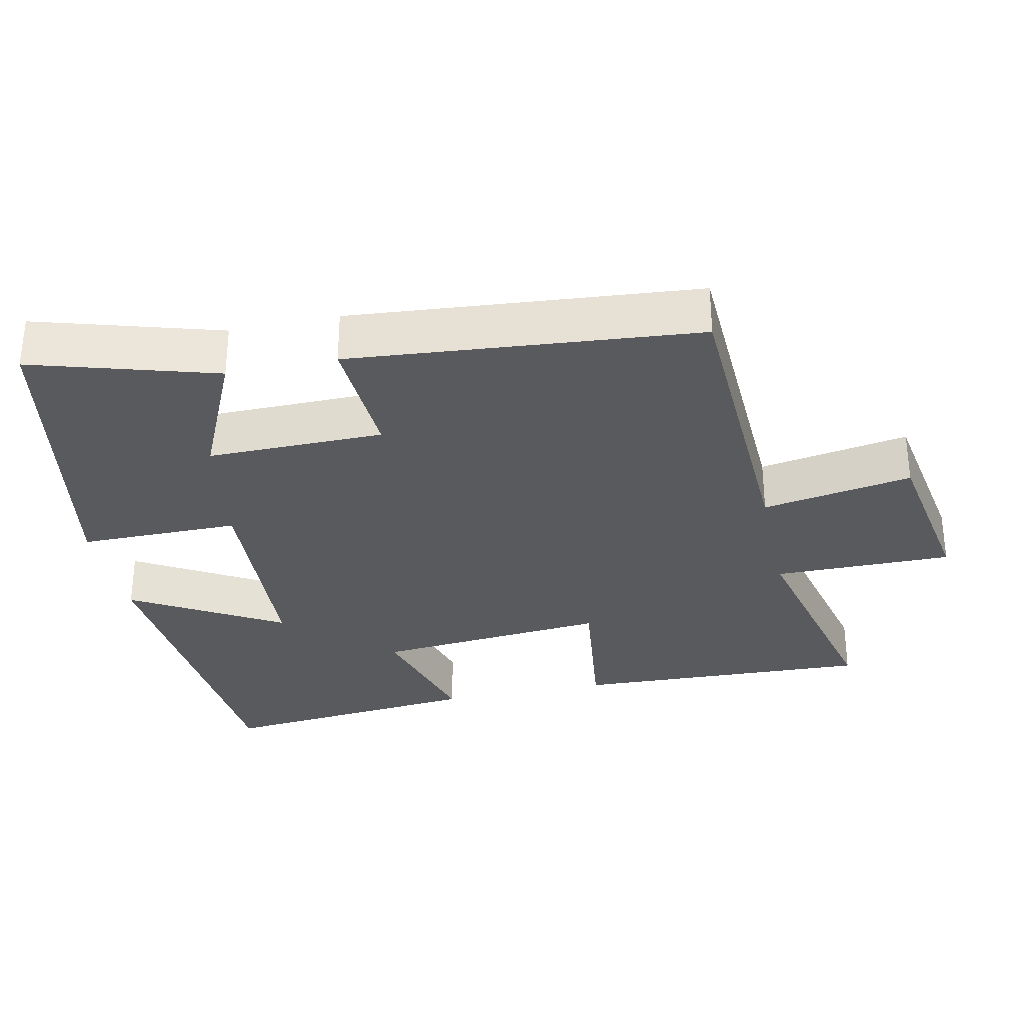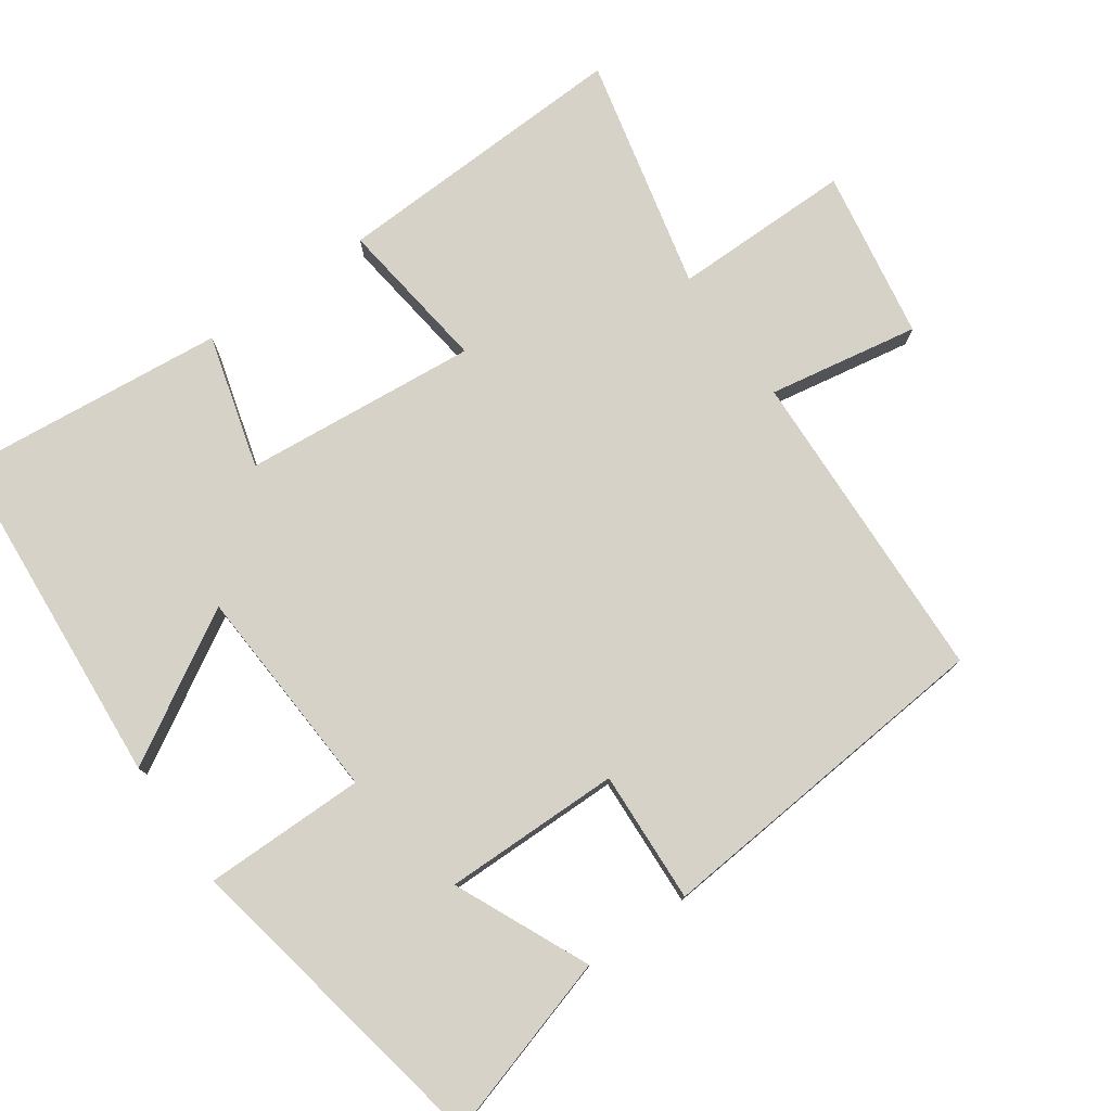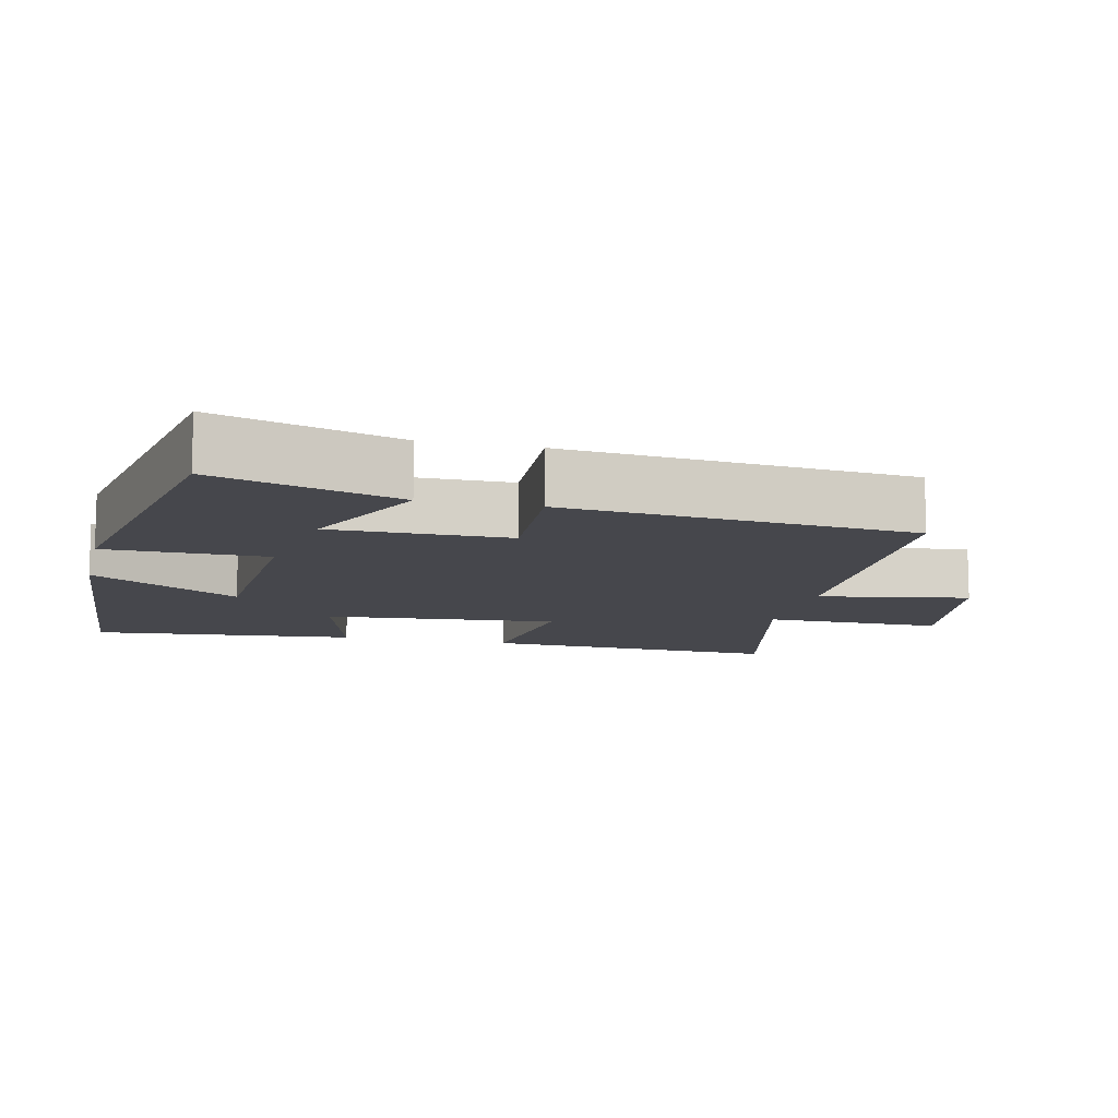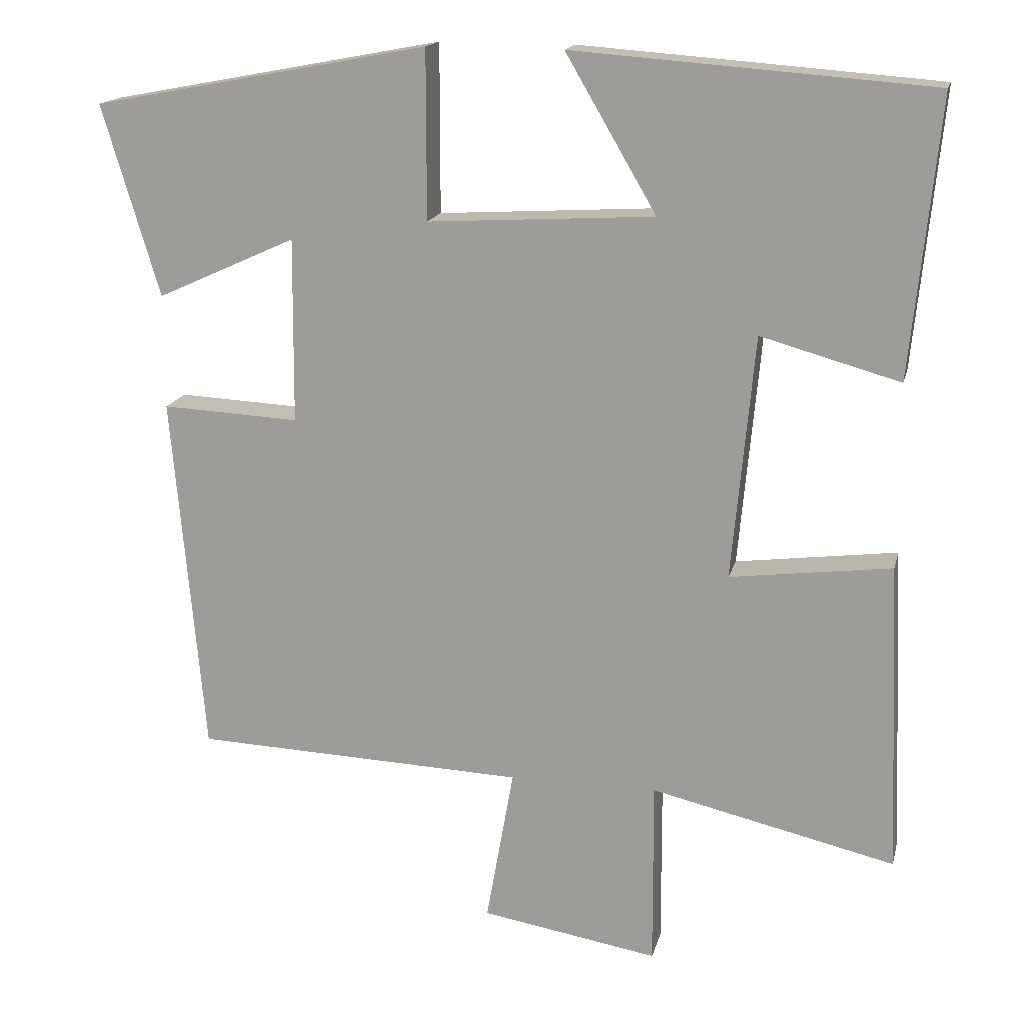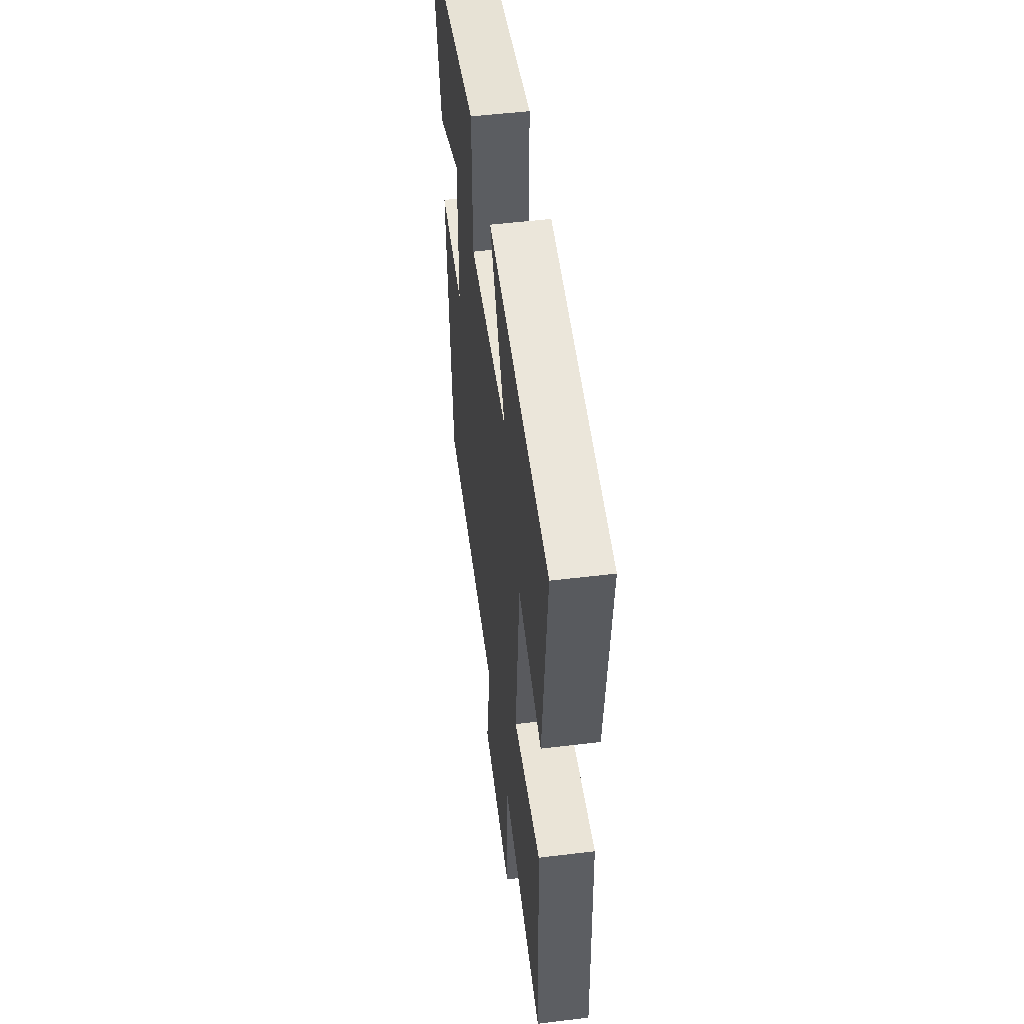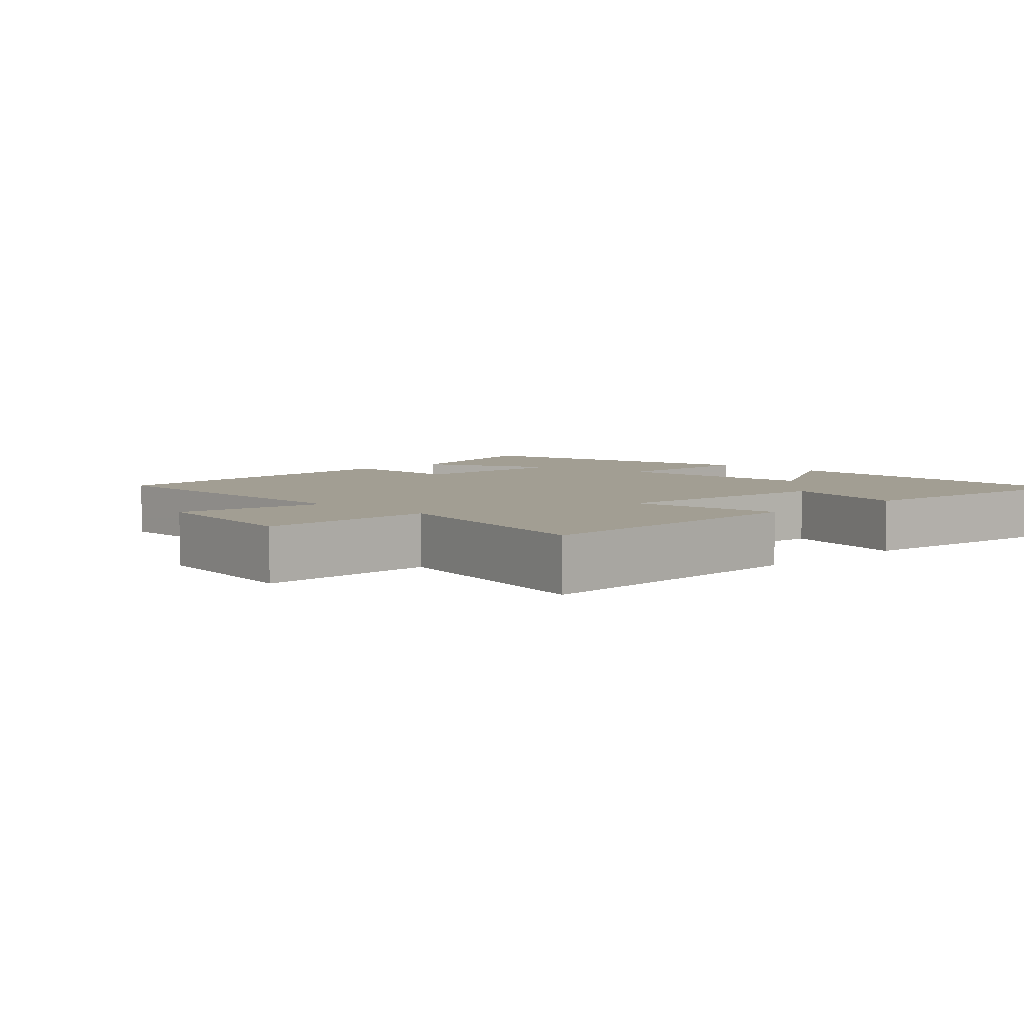
<metadata>
{"format":"obj","ext":"obj","renderer":"f3d","projection":"perspective","resolution":1024,"background":"white","views":[{"elev":-31.3,"azim":102.2,"up":"+Y"},{"elev":77.7,"azim":54.9,"up":"+Y"},{"elev":-11.0,"azim":76.8,"up":"+Y"},{"elev":16.5,"azim":-166.9,"up":"+Z"},{"elev":51.6,"azim":-97.5,"up":"+Z"},{"elev":5.1,"azim":-134.8,"up":"+Y"}]}
</metadata>
<code>
v 0.457 0.07 -0.483
v 0.011 0.07 -0.5
v 0.048 0.07 -0.711
v -0.19 0.07 -0.751
v -0.189 0.07 -0.5
v -0.517 0.07 -0.576
v -0.5 0.07 -0.157
v -0.283 0.07 -0.185
v -0.313 0.07 0.143
v -0.5 0.07 0.091
v -0.537 0.07 0.464
v -0.056 0.07 0.5
v -0.178 0.07 0.292
v 0.126 0.07 0.274
v 0.126 0.07 0.5
v 0.577 0.07 0.415
v 0.5 0.07 0.158
v 0.313 0.07 0.243
v 0.315 0.07 -0.005
v 0.5 0.07 0.004
v 0.457 0 -0.483
v 0.011 0 -0.5
v 0.048 0 -0.711
v -0.19 0 -0.751
v -0.189 0 -0.5
v -0.517 0 -0.576
v -0.5 0 -0.157
v -0.283 0 -0.185
v -0.313 0 0.143
v -0.5 0 0.091
v -0.537 0 0.464
v -0.056 0 0.5
v -0.178 0 0.292
v 0.126 0 0.274
v 0.126 0 0.5
v 0.577 0 0.415
v 0.5 0 0.158
v 0.313 0 0.243
v 0.315 0 -0.005
v 0.5 0 0.004
f 19 20 1 2
f 18 19 2
f 15 16 17 18
f 14 15 18
f 13 14 18 2
f 11 12 13
f 10 11 13
f 9 10 13
f 13 2 3
f 9 13 3
f 8 9 3
f 5 6 7 8
f 5 8 3
f 3 4 5
f 22 21 40 39
f 22 39 38
f 38 37 36 35
f 38 35 34
f 22 38 34 33
f 33 32 31
f 33 31 30
f 33 30 29
f 23 22 33
f 23 33 29
f 23 29 28
f 28 27 26 25
f 23 28 25
f 25 24 23
f 1 21 22 2
f 2 22 23 3
f 3 23 24 4
f 4 24 25 5
f 5 25 26 6
f 6 26 27 7
f 7 27 28 8
f 8 28 29 9
f 9 29 30 10
f 10 30 31 11
f 11 31 32 12
f 12 32 33 13
f 13 33 34 14
f 14 34 35 15
f 15 35 36 16
f 16 36 37 17
f 17 37 38 18
f 18 38 39 19
f 19 39 40 20
f 20 40 21 1

</code>
